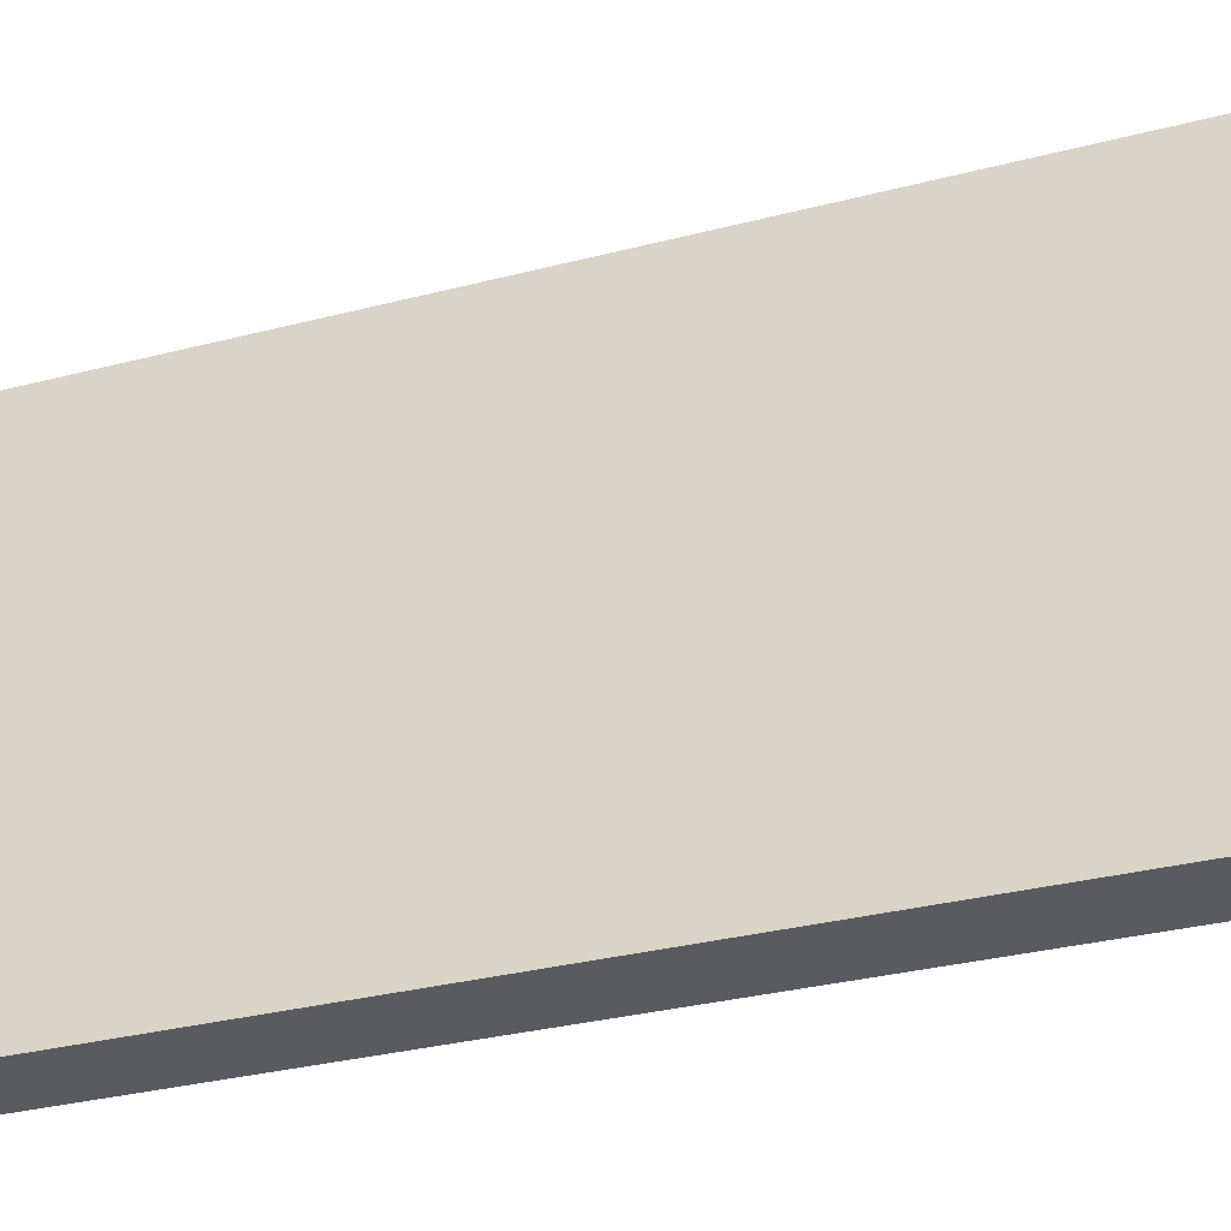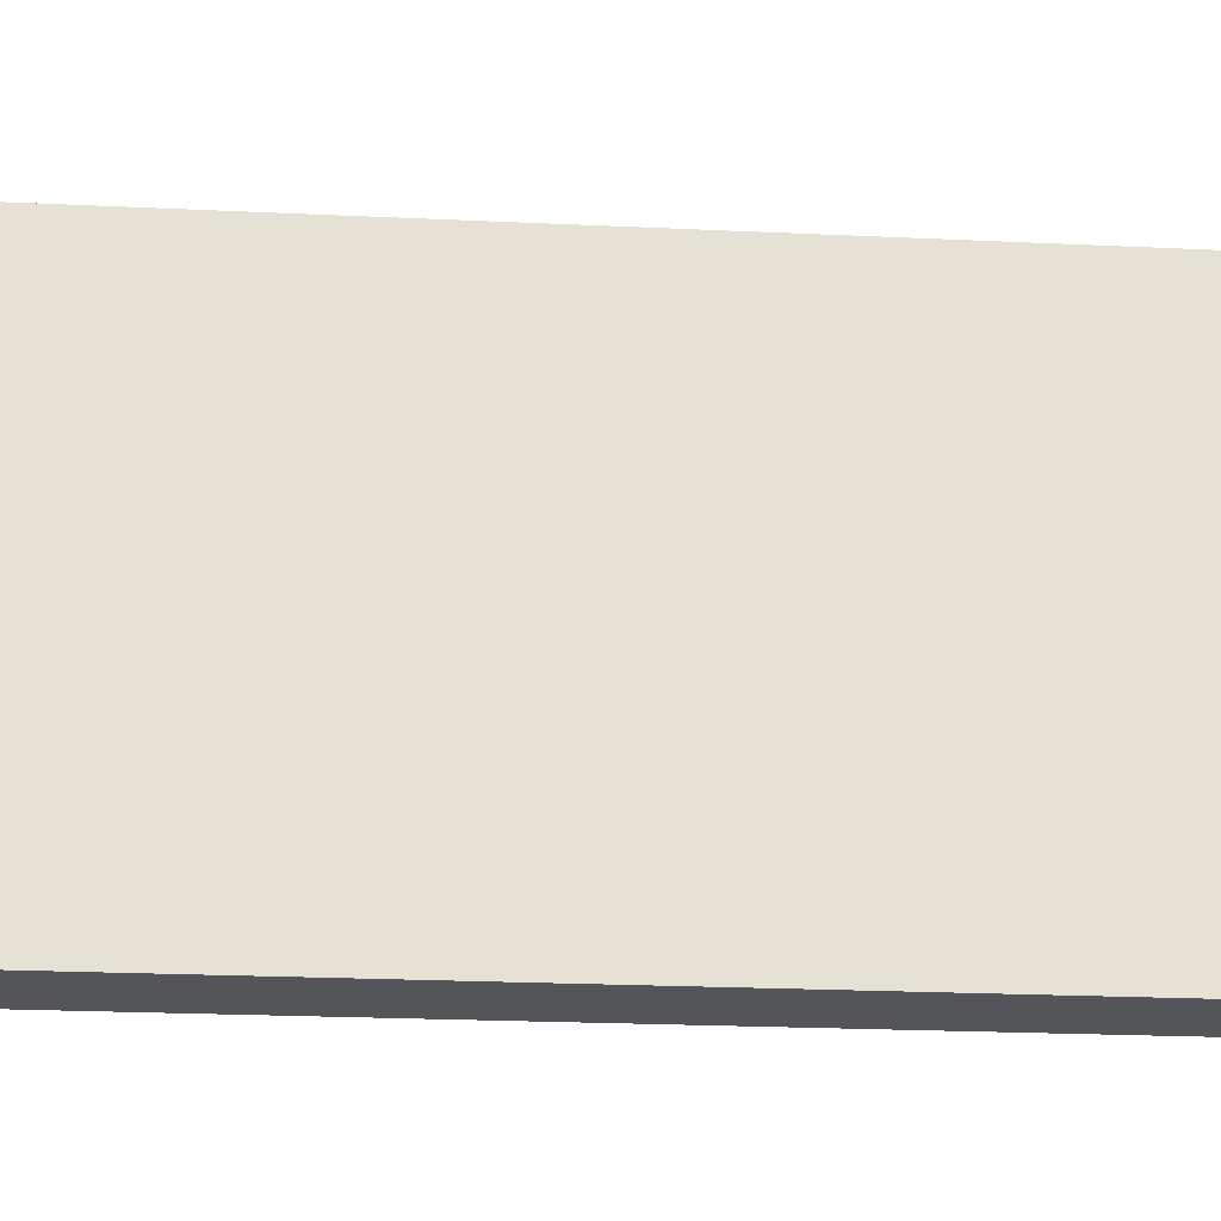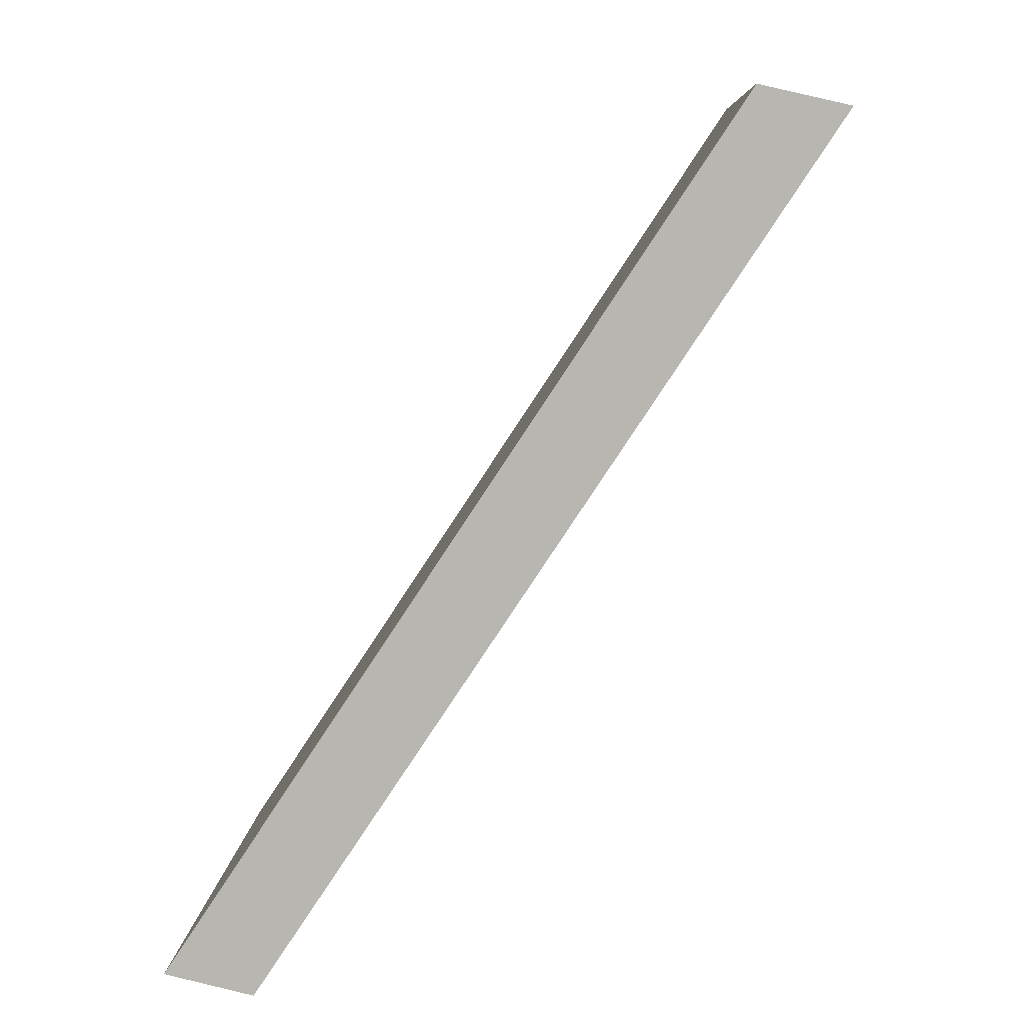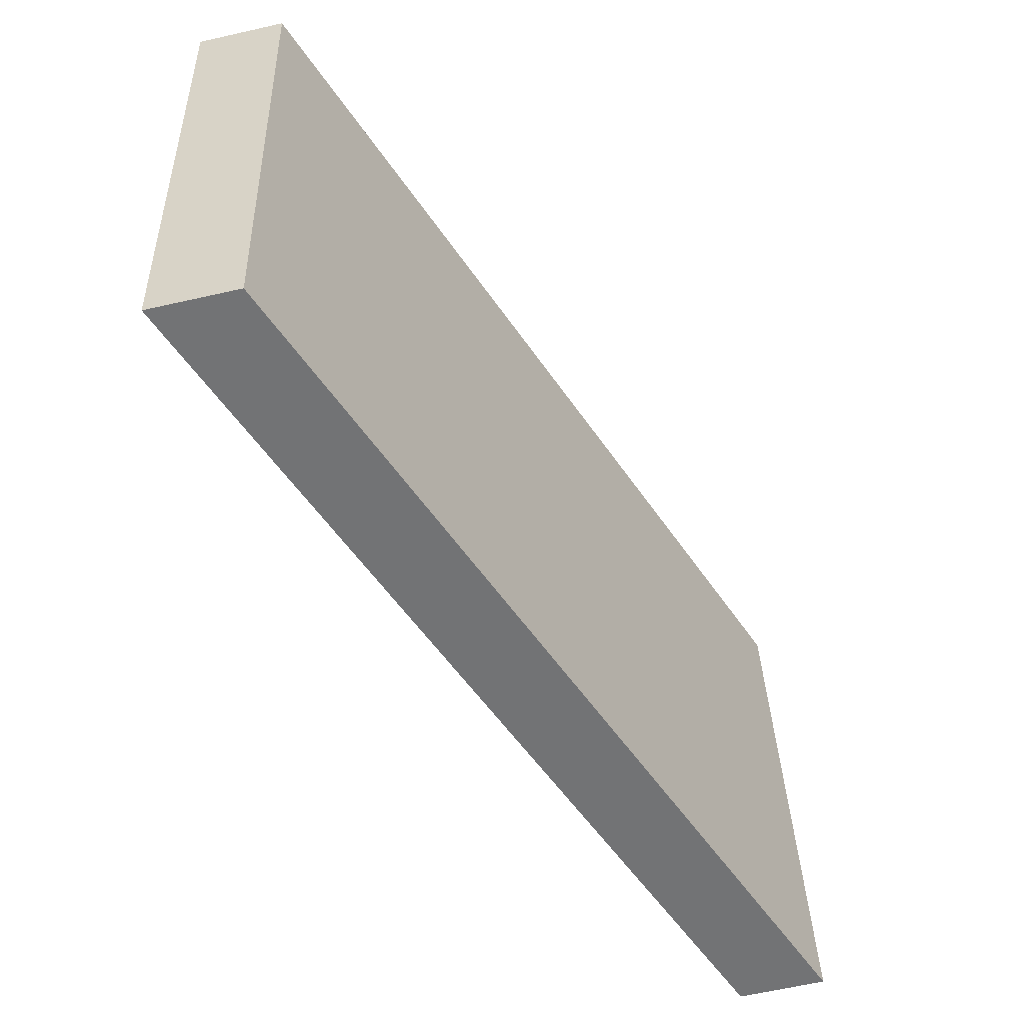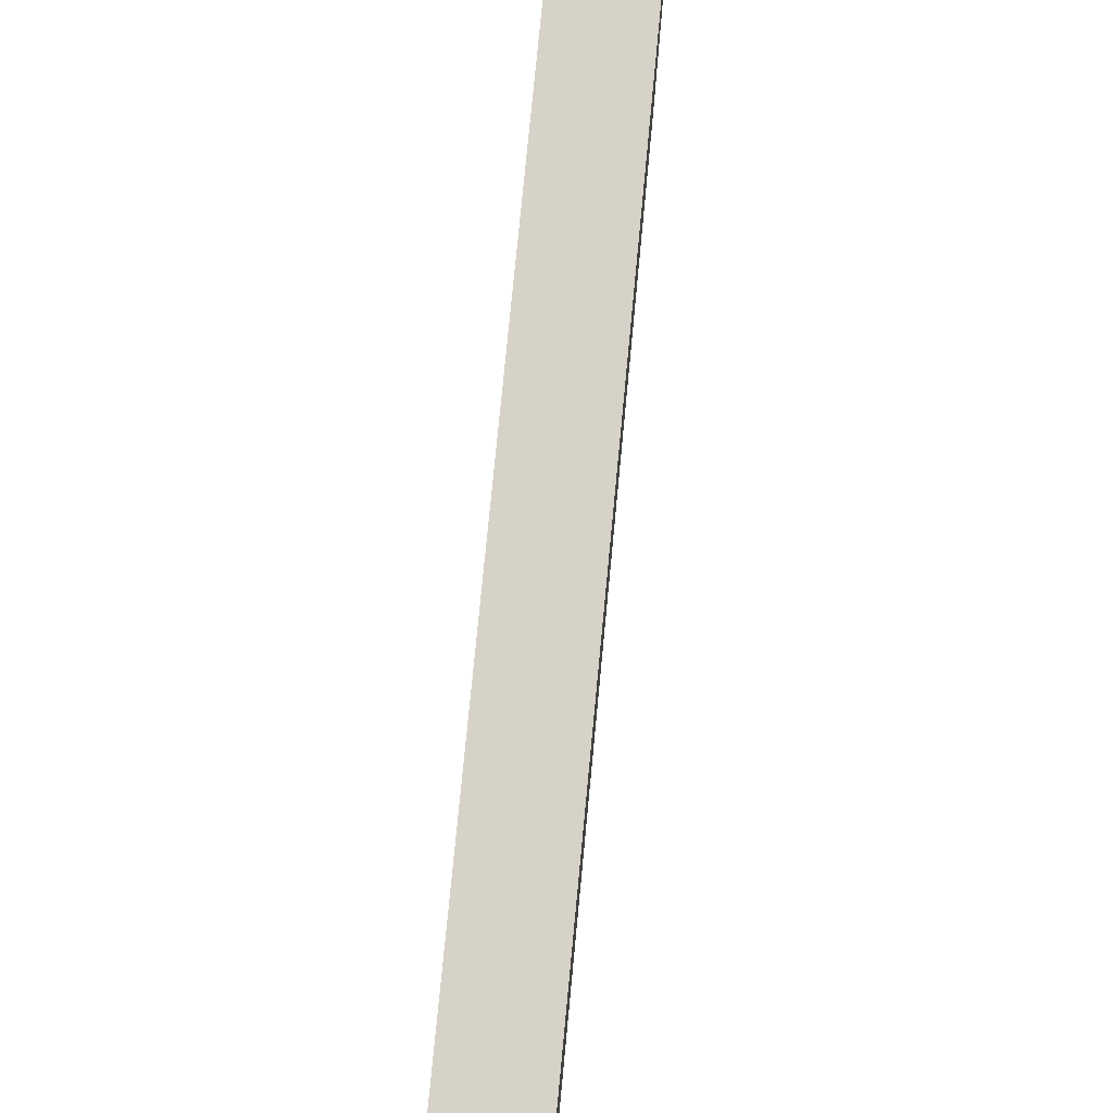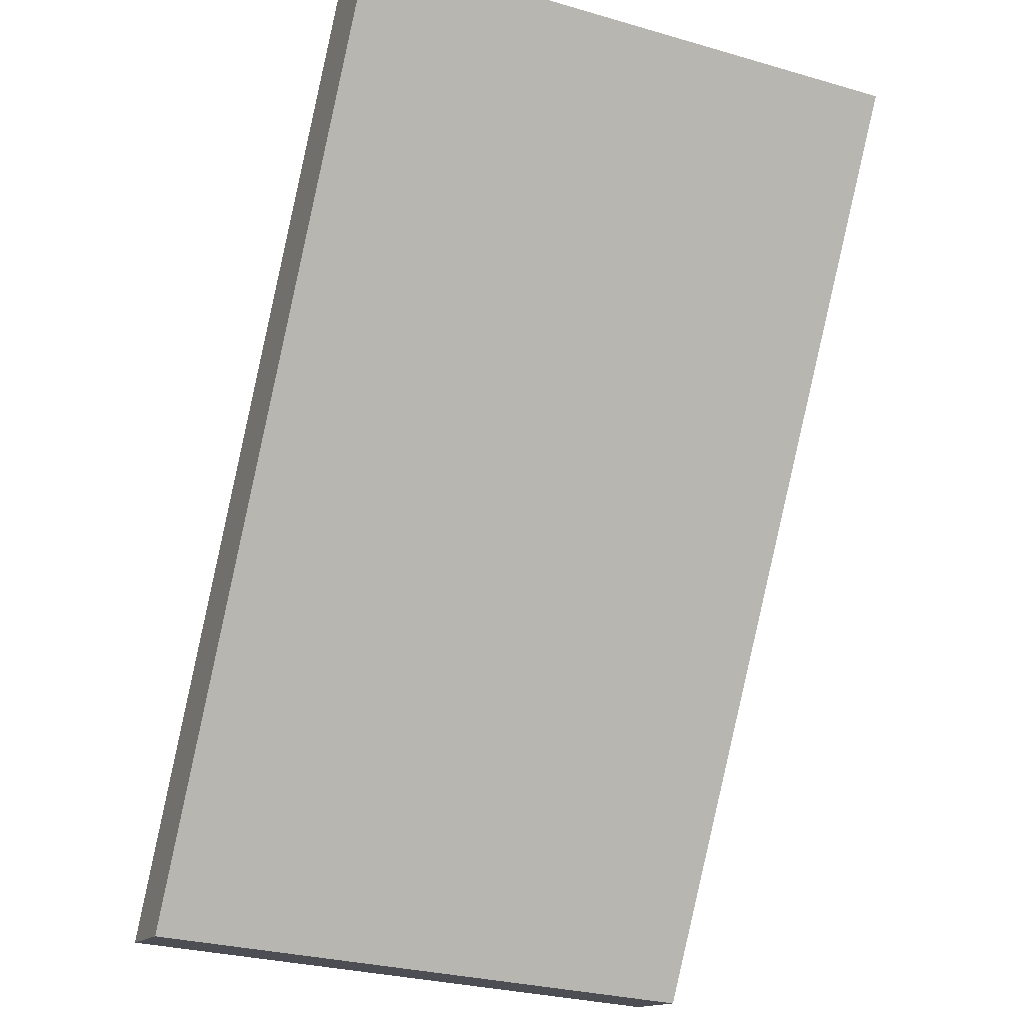
<metadata>
{"format":"obj","ext":"obj","renderer":"f3d","projection":"perspective","resolution":1024,"background":"white","views":[{"elev":-32.9,"azim":-37.0,"up":"+Y"},{"elev":-24.6,"azim":119.1,"up":"+Y"},{"elev":8.0,"azim":2.8,"up":"+Z"},{"elev":34.4,"azim":178.3,"up":"+Z"},{"elev":77.3,"azim":38.9,"up":"+Y"},{"elev":-29.4,"azim":67.1,"up":"+Z"}]}
</metadata>
<code>
v  0.972 6.511 -0.226
v  6.235 6.511 9.45
v  7.215 6.511 9.228
v  0 6.511 3.987e-16
v  7.215 -5.651e-16 9.228
v  0.972 1.384e-17 -0.226
v  0 0 0
v  6.235 -5.786e-16 9.45
g defaultobject
f 1 2 3
f 2 1 4
f 5 1 3
f 1 5 6
f 6 4 1
f 4 6 7
f 7 2 4
f 2 7 8
f 8 3 2
f 3 8 5
f 8 6 5
f 6 8 7

</code>
